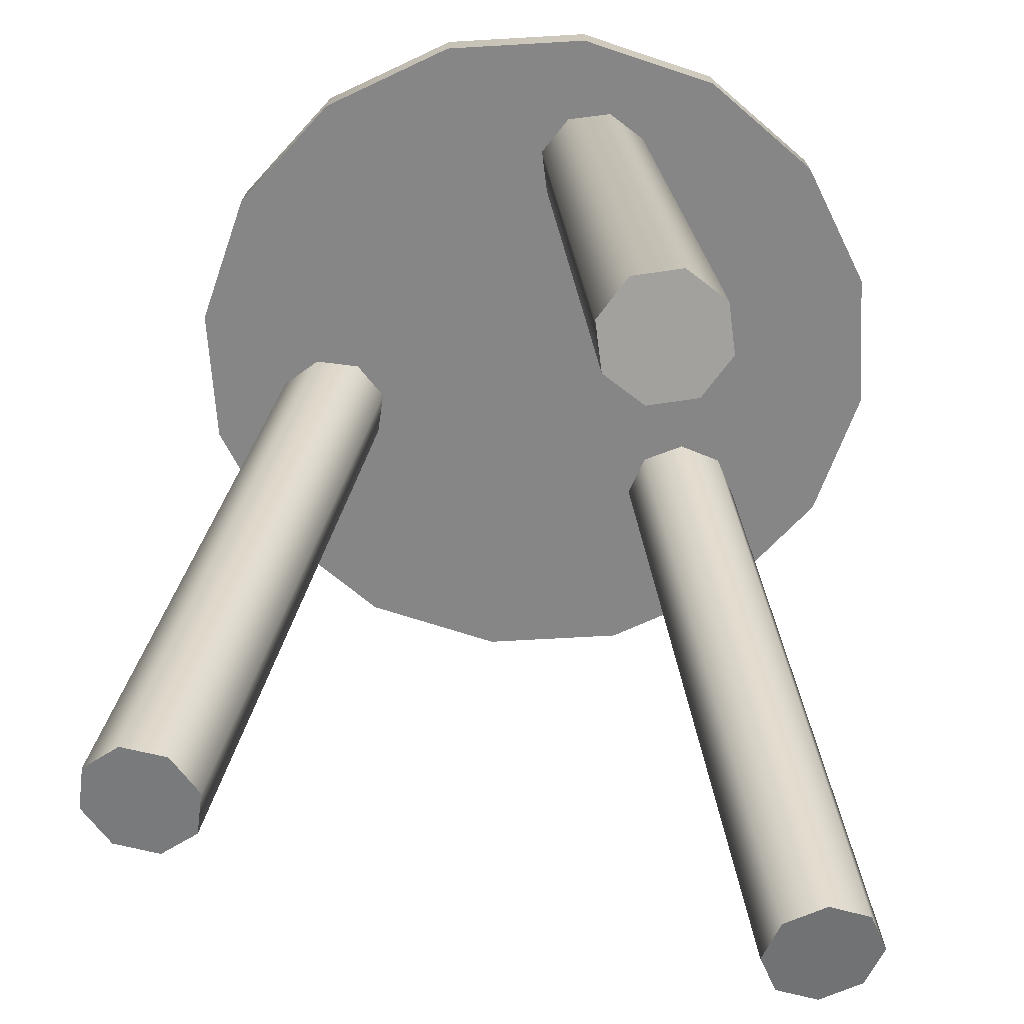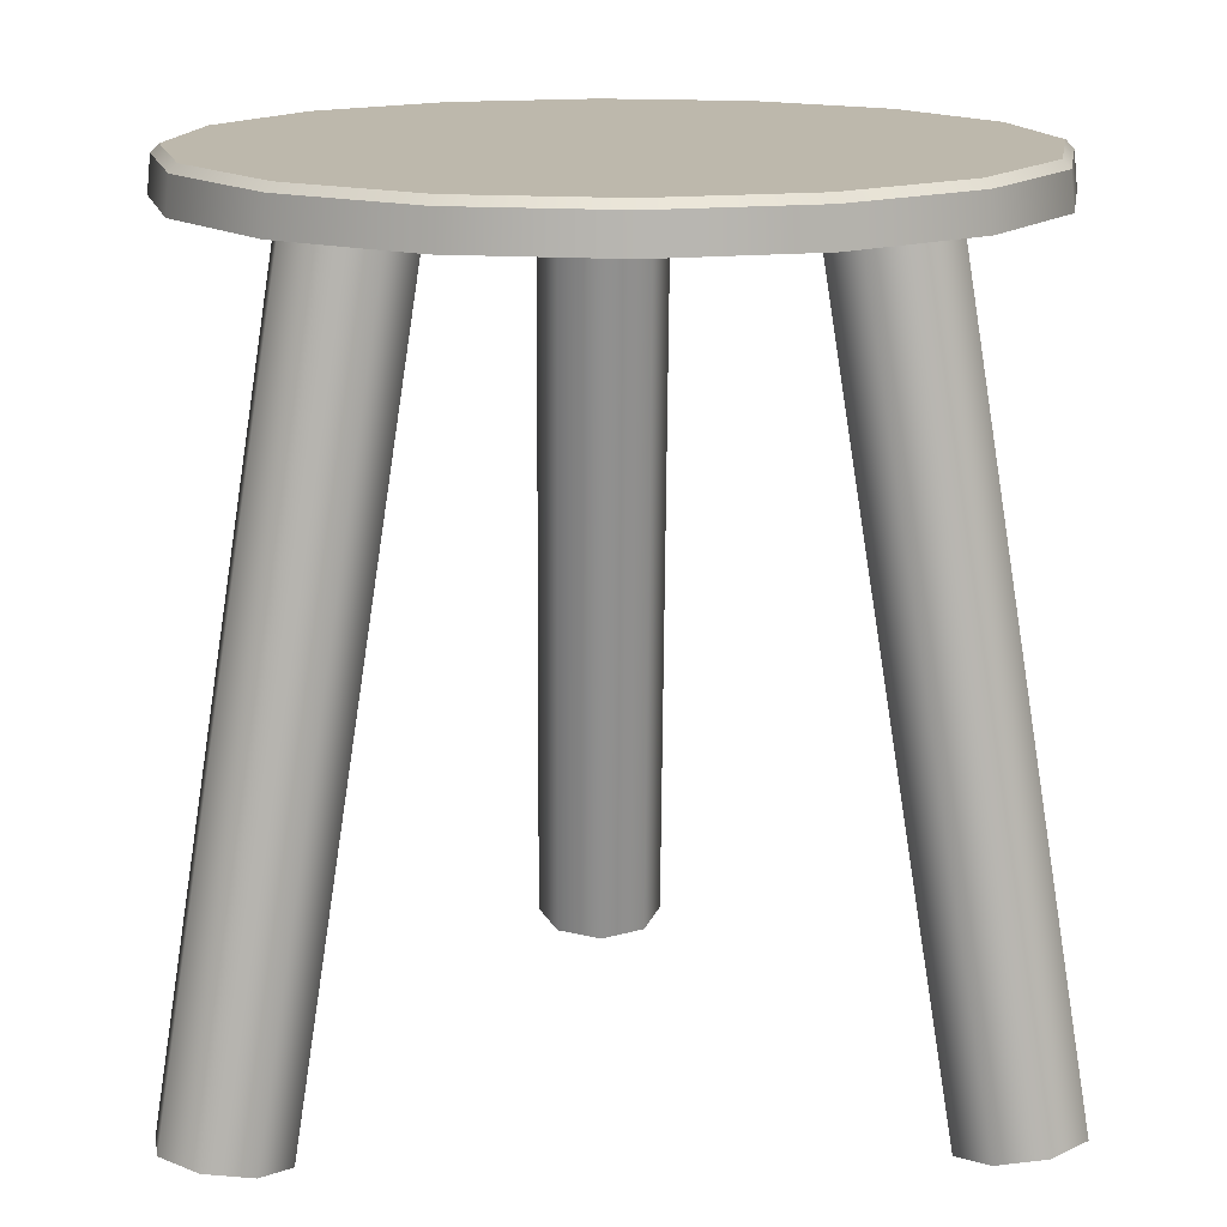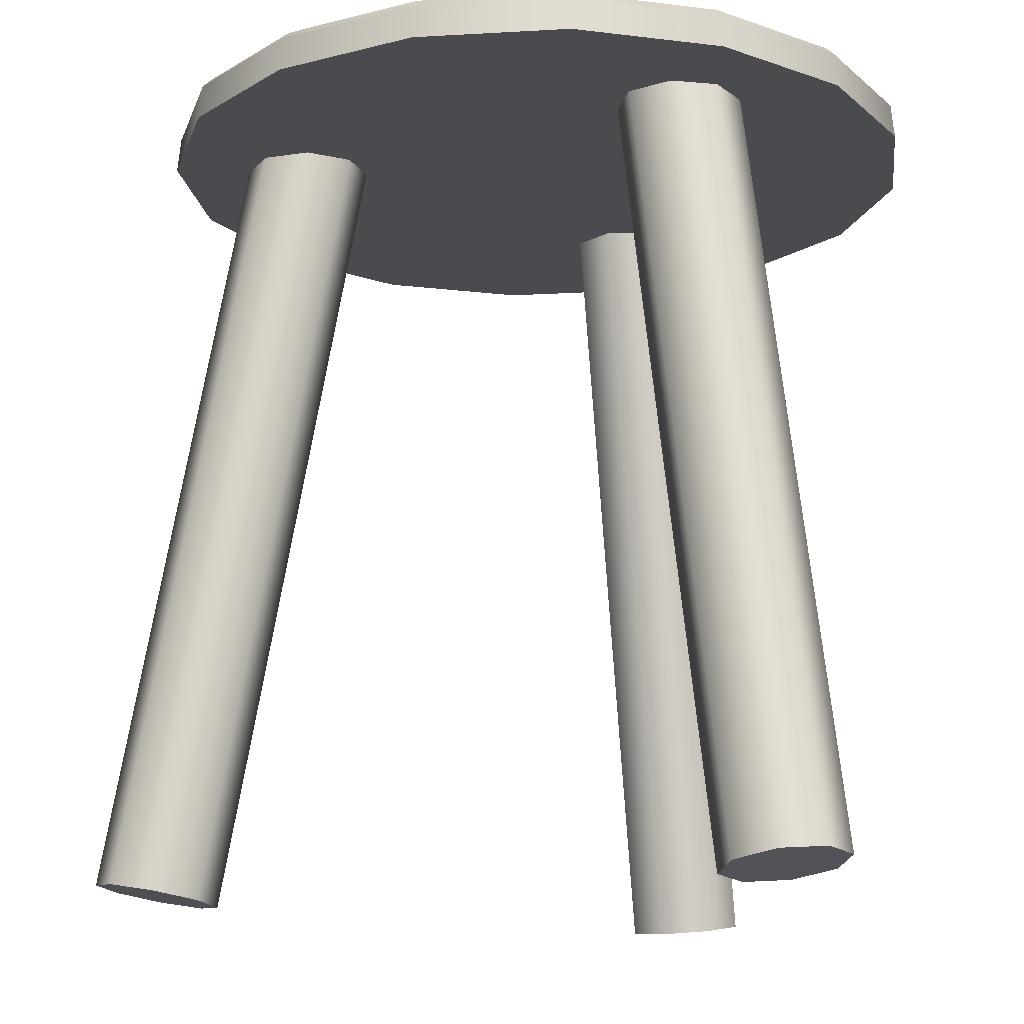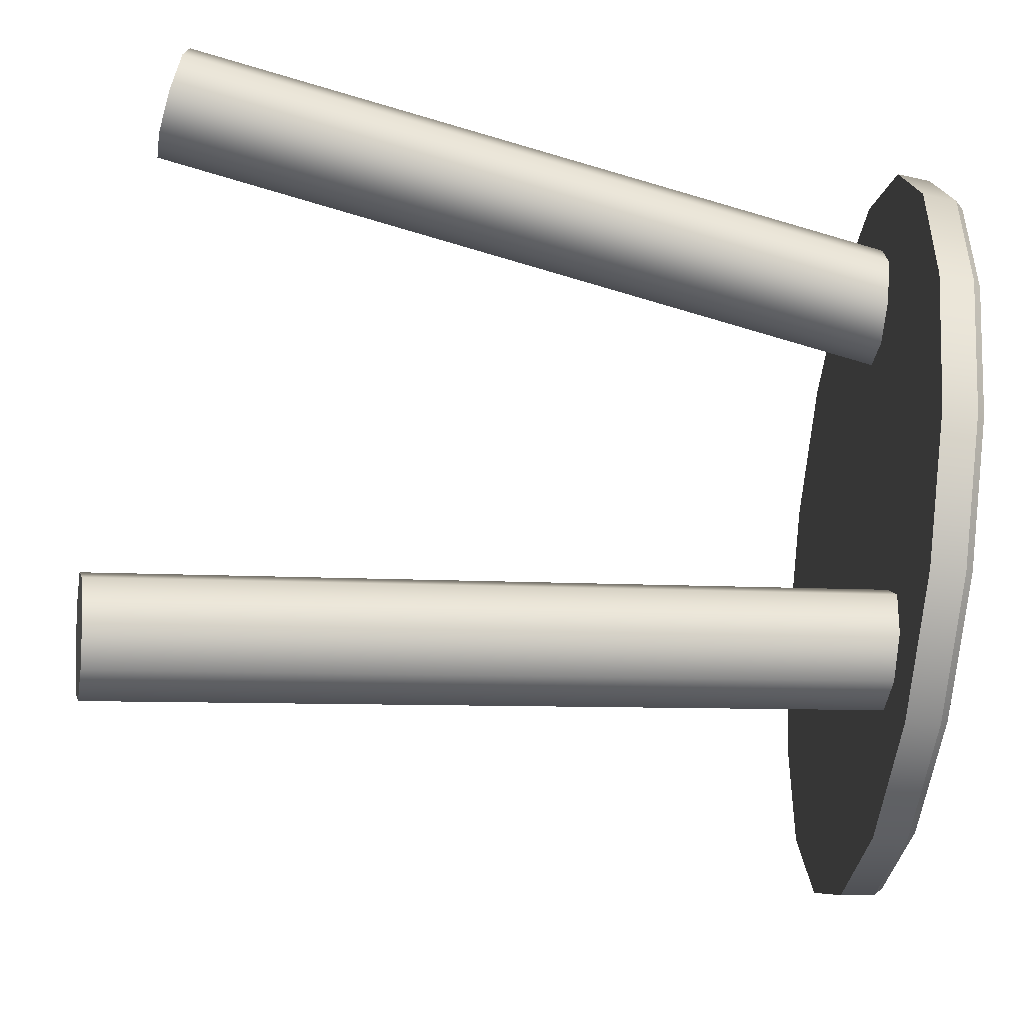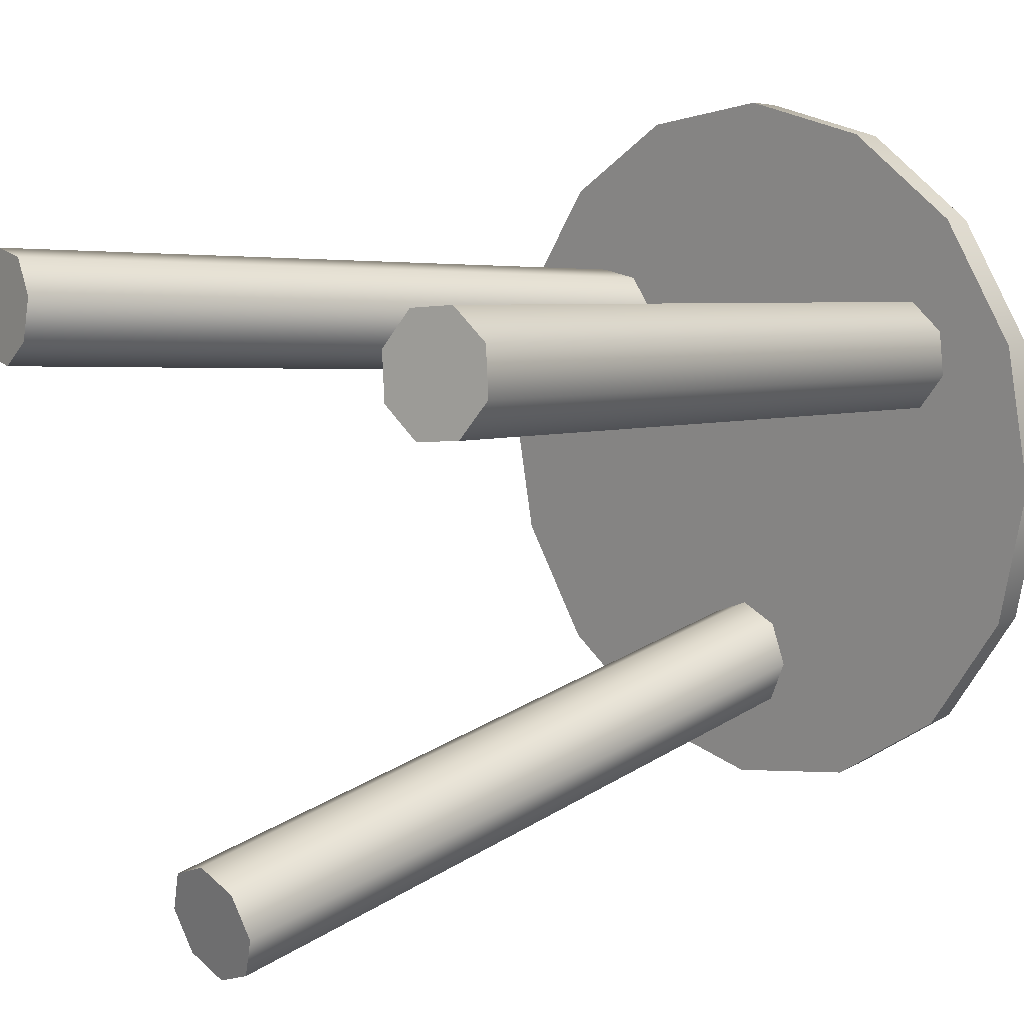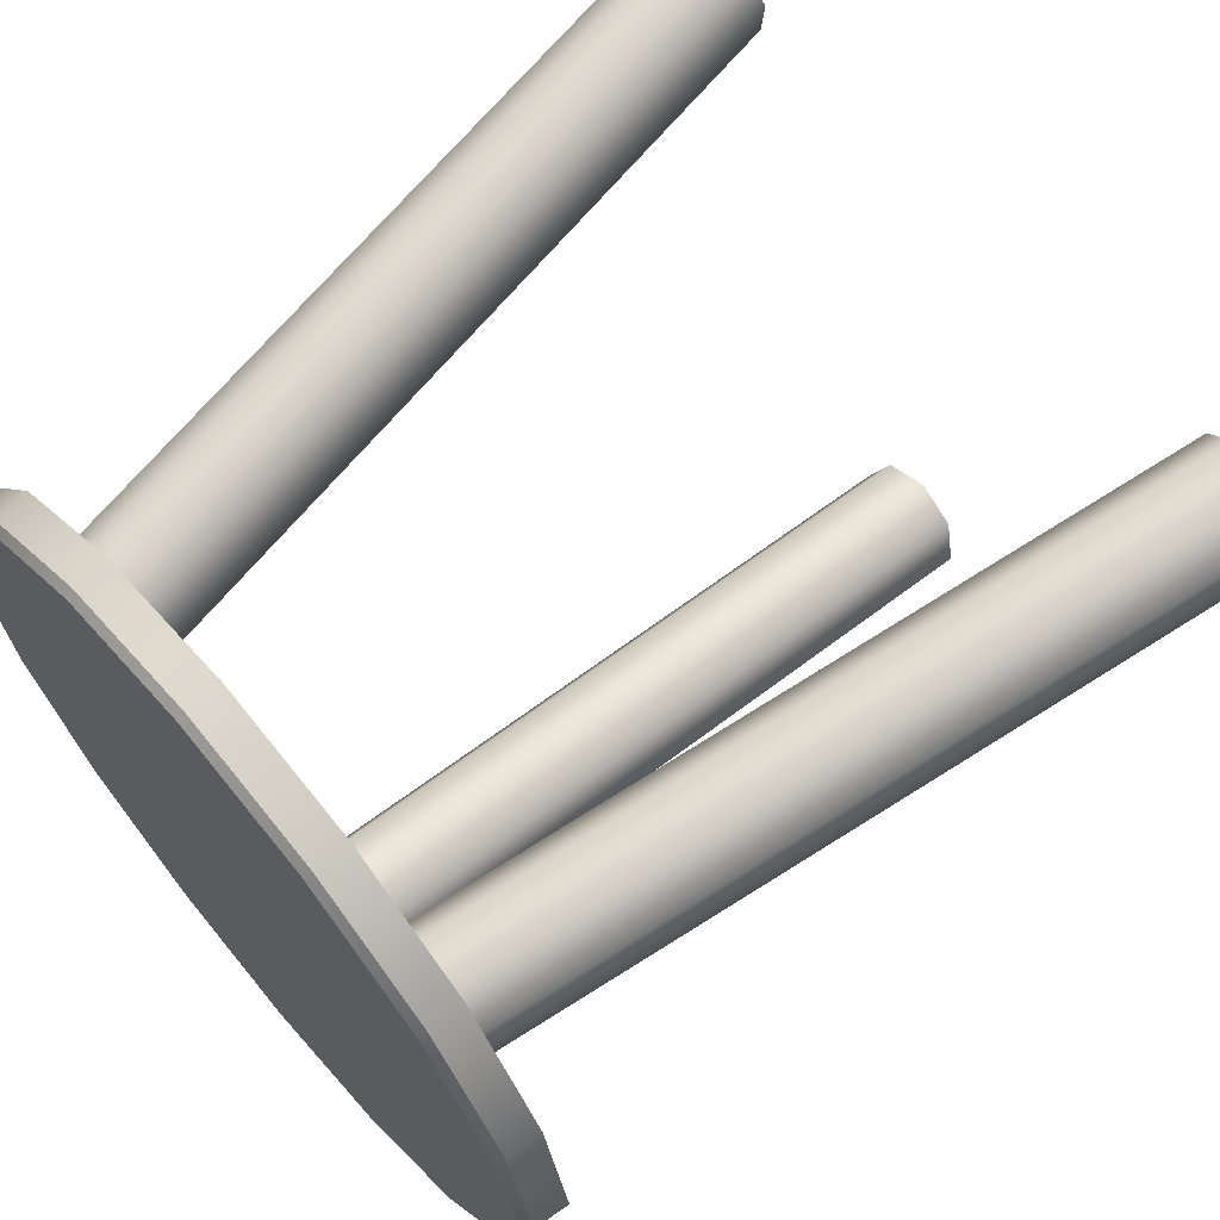
<metadata>
{"format":"obj","ext":"obj","renderer":"f3d","projection":"perspective","resolution":1024,"background":"white","views":[{"elev":-62.2,"azim":-75.3,"up":"+Y"},{"elev":14.7,"azim":-2.3,"up":"+Y"},{"elev":-14.0,"azim":-94.0,"up":"+Y"},{"elev":-63.9,"azim":83.3,"up":"+Z"},{"elev":11.2,"azim":46.8,"up":"+Z"},{"elev":66.4,"azim":-130.2,"up":"+Z"}]}
</metadata>
<code>
v  0 0.8268 0
v  0.3822 0.8268 0
v  0.3531 0.8268 -0.1463
v  0.2703 0.8268 -0.2703
v  0.1463 0.8268 -0.3531
v  -0 0.8268 -0.3822
v  -0.1463 0.8268 -0.3531
v  -0.2703 0.8268 -0.2703
v  -0.3531 0.8268 -0.1463
v  -0.3822 0.8268 0
v  -0.3531 0.8268 0.1463
v  -0.2703 0.8268 0.2703
v  -0.1463 0.8268 0.3531
v  0 0.8268 0.3822
v  0.1463 0.8268 0.3531
v  0.2703 0.8268 0.2703
v  0.3531 0.8268 0.1463
v  0.3603 0.819 -0.1492
v  0.39 0.819 0
v  0.2758 0.819 -0.2758
v  0.1492 0.819 -0.3603
v  -0 0.819 -0.39
v  -0.1492 0.819 -0.3603
v  -0.2758 0.819 -0.2758
v  -0.3603 0.819 -0.1492
v  -0.39 0.819 0
v  -0.3603 0.819 0.1492
v  -0.2758 0.819 0.2758
v  -0.1492 0.819 0.3603
v  0 0.819 0.39
v  0.1492 0.819 0.3603
v  0.2758 0.819 0.2758
v  0.3603 0.819 0.1492
v  0.3636 0.7839 -0.1506
v  0.3936 0.7839 0
v  0.2783 0.7839 -0.2783
v  0.1506 0.7839 -0.3636
v  -0 0.7839 -0.3936
v  -0.1506 0.7839 -0.3636
v  -0.2783 0.7839 -0.2783
v  -0.3636 0.7839 -0.1506
v  -0.3936 0.7839 0
v  -0.3636 0.7839 0.1506
v  -0.2783 0.7839 0.2783
v  -0.1506 0.7839 0.3636
v  0 0.7839 0.3936
v  0.1506 0.7839 0.3636
v  0.2783 0.7839 0.2783
v  0.3636 0.7839 0.1506
v  0 0.784 0
v  -0.0624 -0 -0.39
v  -0.0441 -0.0077 -0.3465
v  -0.0441 0.7881 -0.2062
v  -0.0624 0.7958 -0.2497
v  -0 -0.0108 -0.3285
v  -0 0.7849 -0.1882
v  0.0441 -0.0077 -0.3465
v  0.0441 0.7881 -0.2062
v  0.0624 -0 -0.39
v  0.0624 0.7958 -0.2497
v  0.0441 0.0077 -0.4335
v  0.0441 0.8034 -0.2931
v  0 0.0108 -0.4515
v  -0 0.8066 -0.3111
v  -0.0441 0.0077 -0.4335
v  -0.0441 0.8034 -0.2931
v  -0 -0 -0.39
v  -0.3065 -0 0.249
v  -0.2781 -0.0077 0.2115
v  -0.1565 0.7881 0.1413
v  -0.185 0.7958 0.1789
v  -0.2845 -0.0108 0.1643
v  -0.163 0.7849 0.0941
v  -0.3222 -0.0077 0.1351
v  -0.2007 0.7881 0.0649
v  -0.3689 -0 0.141
v  -0.2474 0.7958 0.0708
v  -0.3974 0.0077 0.1785
v  -0.2759 0.8034 0.1084
v  -0.391 0.0108 0.2257
v  -0.2695 0.8066 0.1556
v  -0.3533 0.0077 0.2549
v  -0.2318 0.8034 0.1848
v  -0.3377 -0 0.195
v  0.3689 -0 0.141
v  0.3222 -0.0077 0.1351
v  0.2007 0.7881 0.0649
v  0.2474 0.7958 0.0708
v  0.2845 -0.0108 0.1643
v  0.163 0.7849 0.0941
v  0.2781 -0.0077 0.2115
v  0.1565 0.7881 0.1413
v  0.3065 -0 0.249
v  0.185 0.7958 0.1789
v  0.3533 0.0077 0.2549
v  0.2318 0.8034 0.1848
v  0.391 0.0108 0.2257
v  0.2695 0.8066 0.1556
v  0.3974 0.0077 0.1785
v  0.2759 0.8034 0.1084
v  0.3377 -0 0.195
g stool2
f 1 2 3
f 1 3 4
f 1 4 5
f 1 5 6
f 1 6 7
f 1 7 8
f 1 8 9
f 1 9 10
f 1 10 11
f 1 11 12
f 1 12 13
f 1 13 14
f 1 14 15
f 1 15 16
f 1 16 17
f 1 17 2
f 18 3 2 19
f 20 4 3 18
f 21 5 4 20
f 22 6 5 21
f 23 7 6 22
f 24 8 7 23
f 25 9 8 24
f 26 10 9 25
f 27 11 10 26
f 28 12 11 27
f 29 13 12 28
f 30 14 13 29
f 31 15 14 30
f 32 16 15 31
f 33 17 16 32
f 19 2 17 33
f 34 18 19 35
f 36 20 18 34
f 37 21 20 36
f 38 22 21 37
f 39 23 22 38
f 40 24 23 39
f 41 25 24 40
f 42 26 25 41
f 43 27 26 42
f 44 28 27 43
f 45 29 28 44
f 46 30 29 45
f 47 31 30 46
f 48 32 31 47
f 49 33 32 48
f 35 19 33 49
f 35 50 34
f 34 50 36
f 36 50 37
f 37 50 38
f 38 50 39
f 39 50 40
f 40 50 41
f 41 50 42
f 42 50 43
f 43 50 44
f 44 50 45
f 45 50 46
f 46 50 47
f 47 50 48
f 48 50 49
f 49 50 35
f 51 52 53 54
f 52 55 56 53
f 55 57 58 56
f 57 59 60 58
f 59 61 62 60
f 61 63 64 62
f 63 65 66 64
f 65 51 54 66
f 65 63 67
f 63 61 67
f 61 59 67
f 59 57 67
f 57 55 67
f 55 52 67
f 52 51 67
f 51 65 67
f 68 69 70 71
f 69 72 73 70
f 72 74 75 73
f 74 76 77 75
f 76 78 79 77
f 78 80 81 79
f 80 82 83 81
f 82 68 71 83
f 82 80 84
f 80 78 84
f 78 76 84
f 76 74 84
f 74 72 84
f 72 69 84
f 69 68 84
f 68 82 84
f 85 86 87 88
f 86 89 90 87
f 89 91 92 90
f 91 93 94 92
f 93 95 96 94
f 95 97 98 96
f 97 99 100 98
f 99 85 88 100
f 99 97 101
f 97 95 101
f 95 93 101
f 93 91 101
f 91 89 101
f 89 86 101
f 86 85 101
f 85 99 101

</code>
